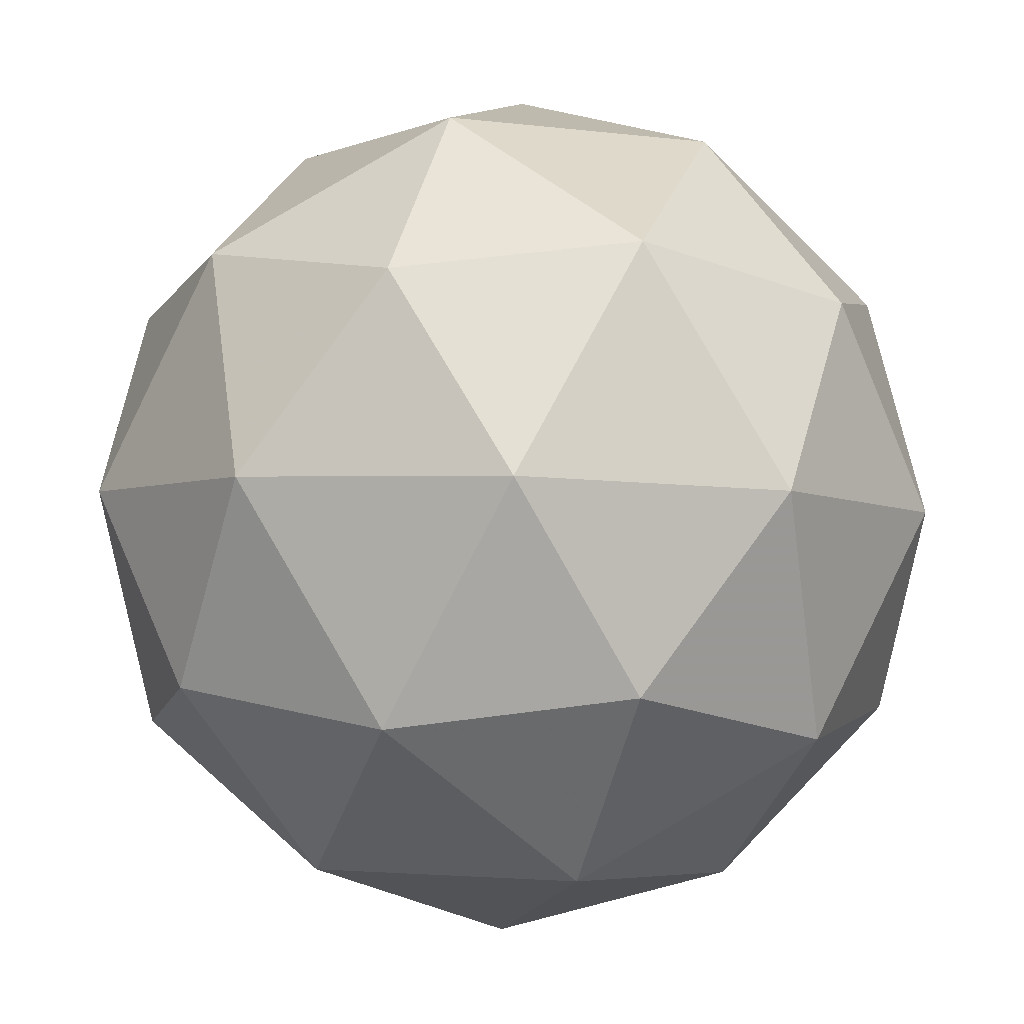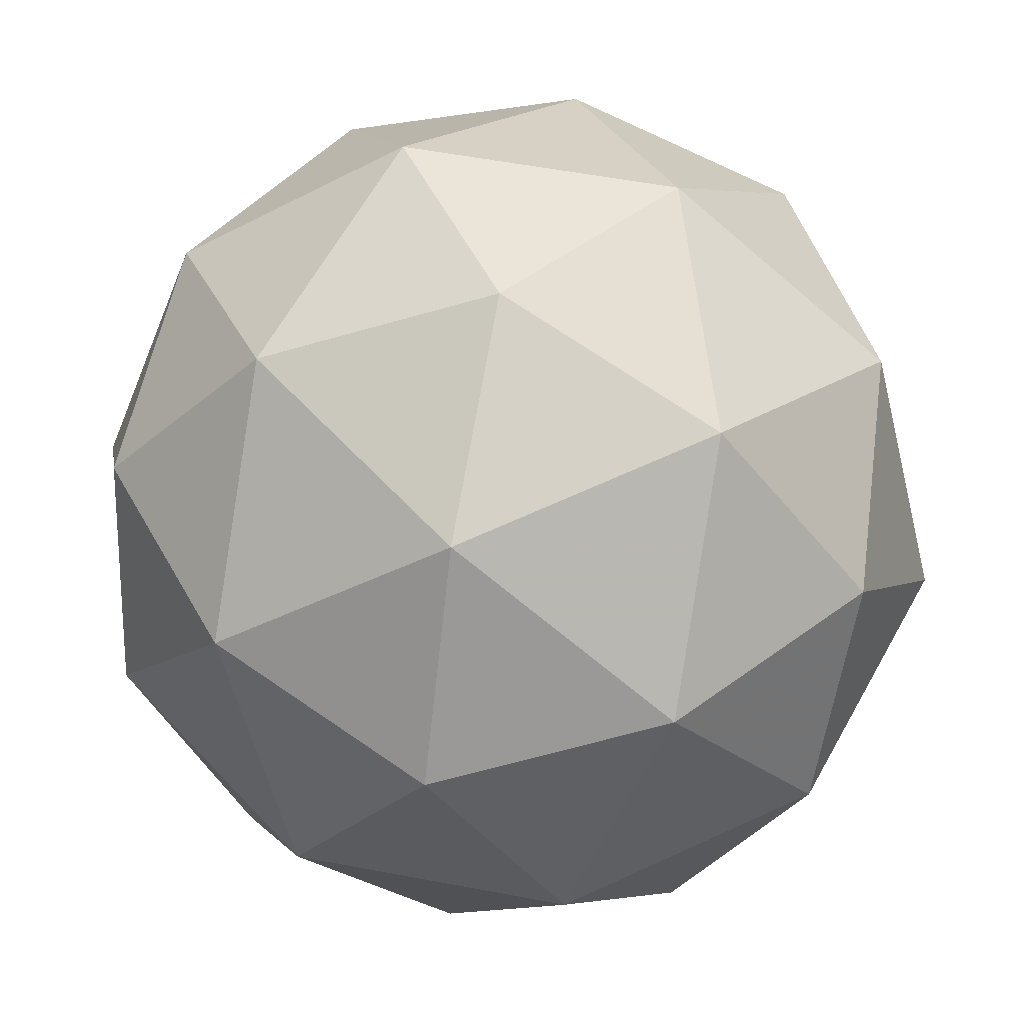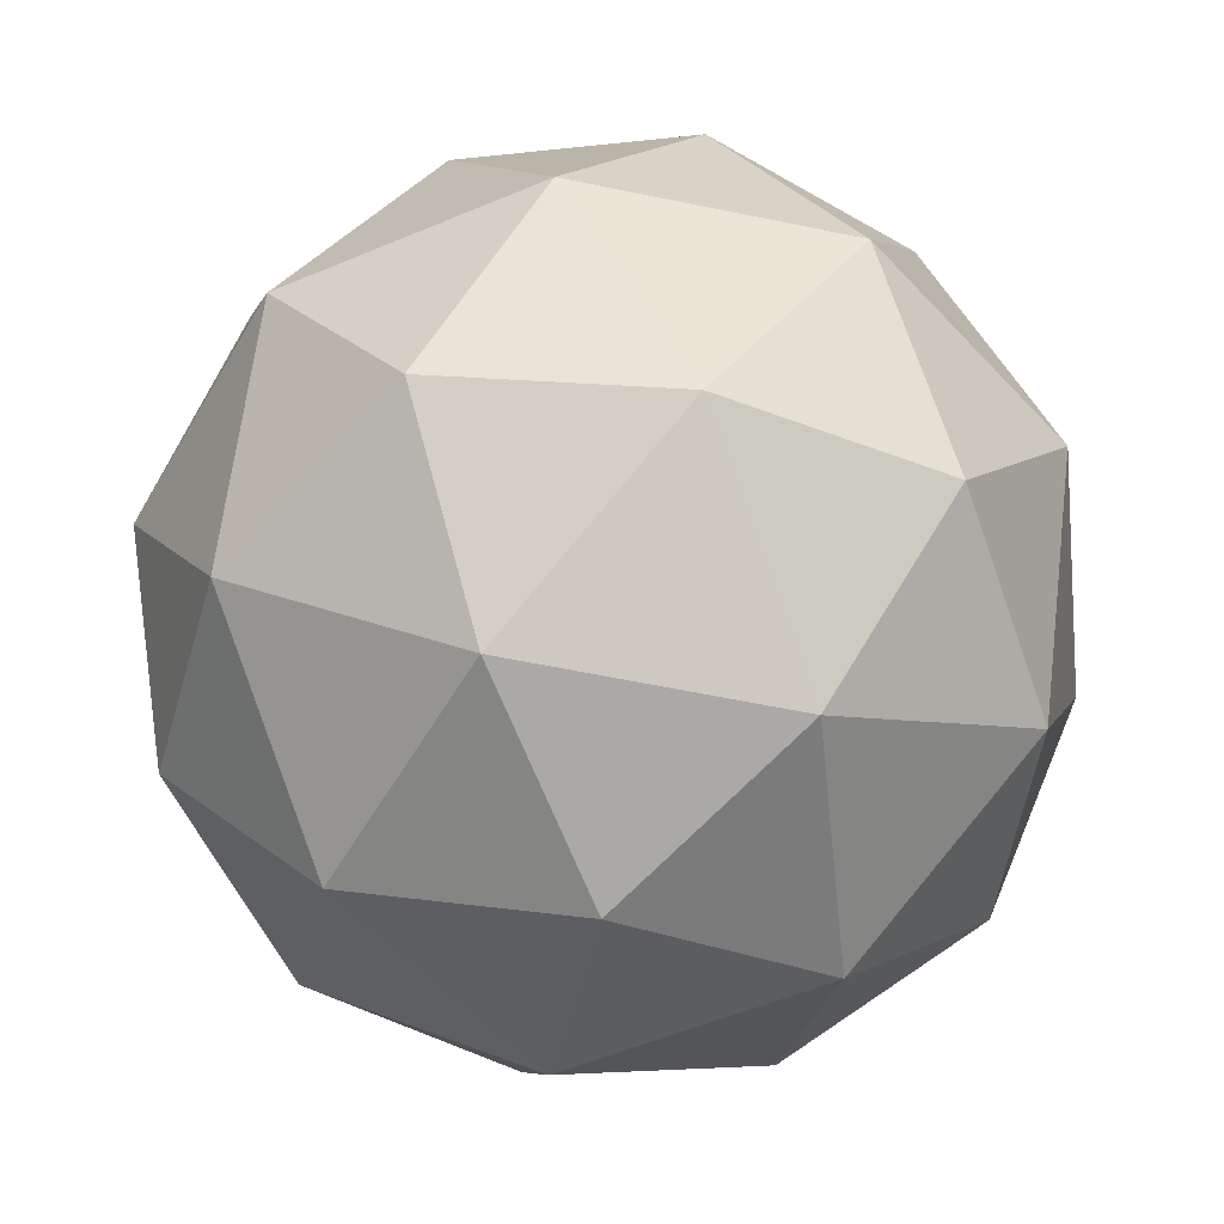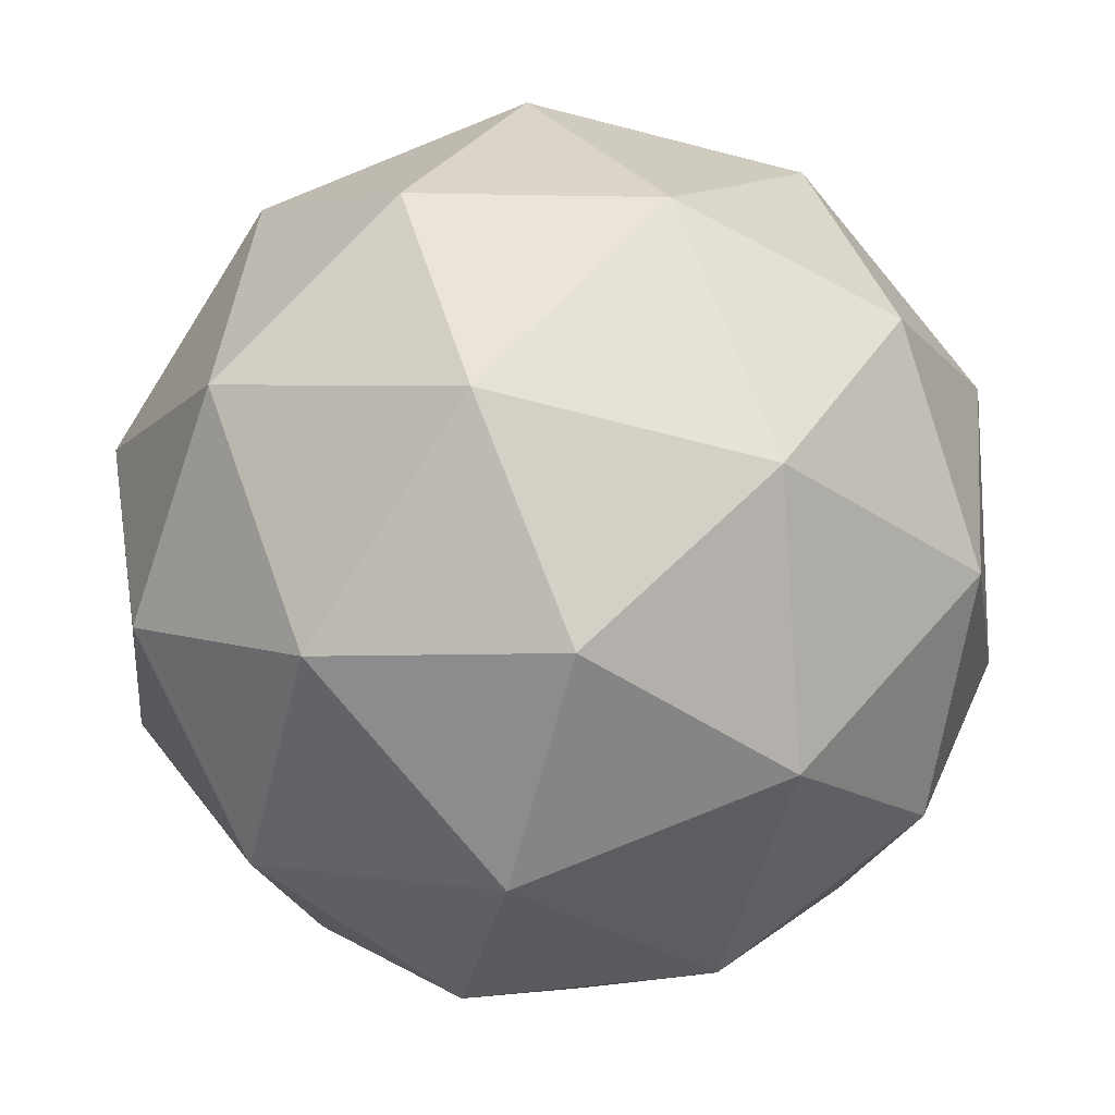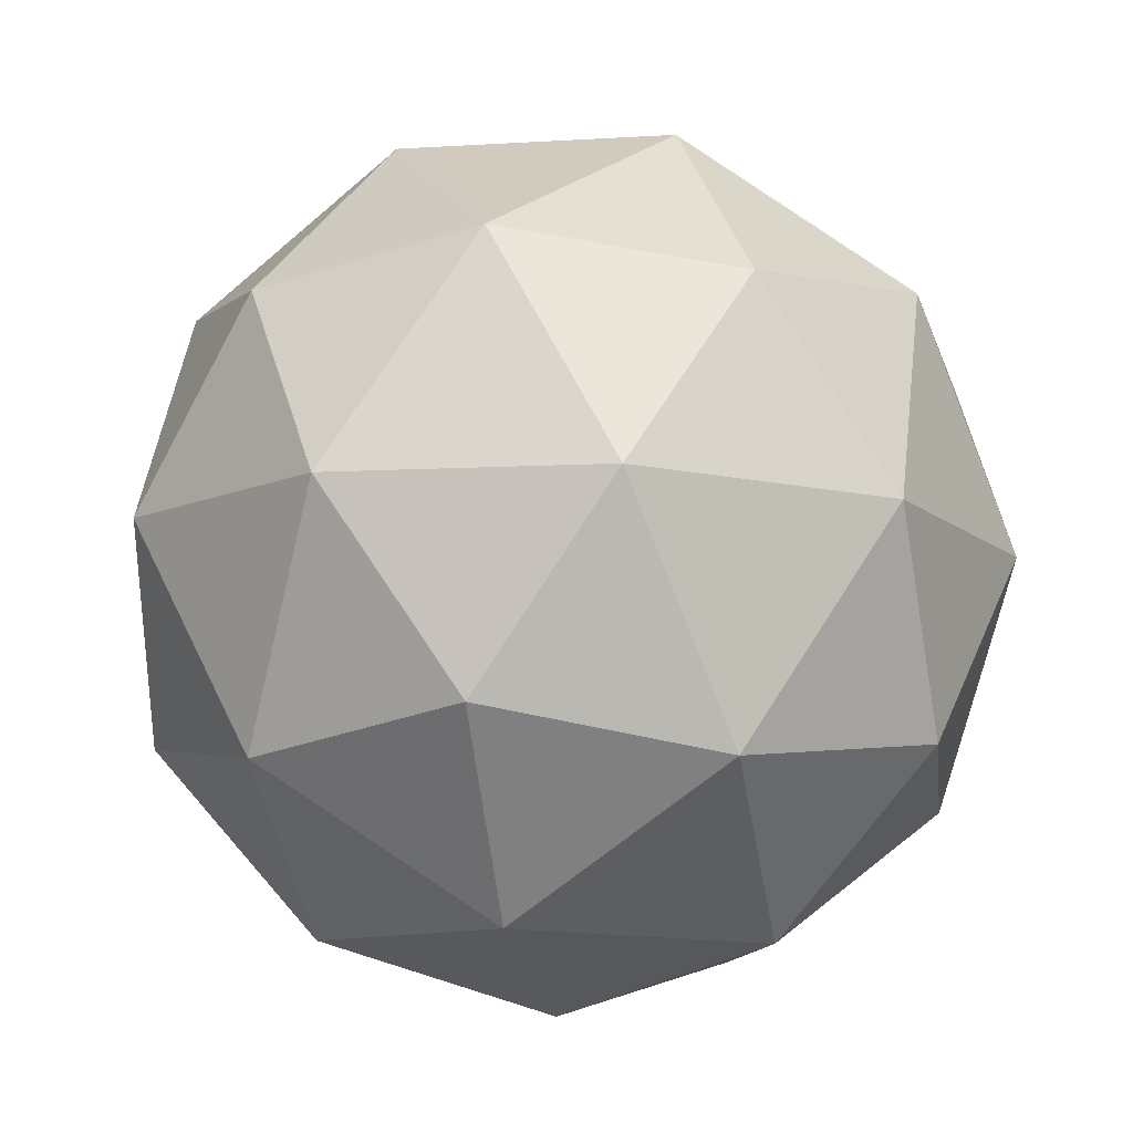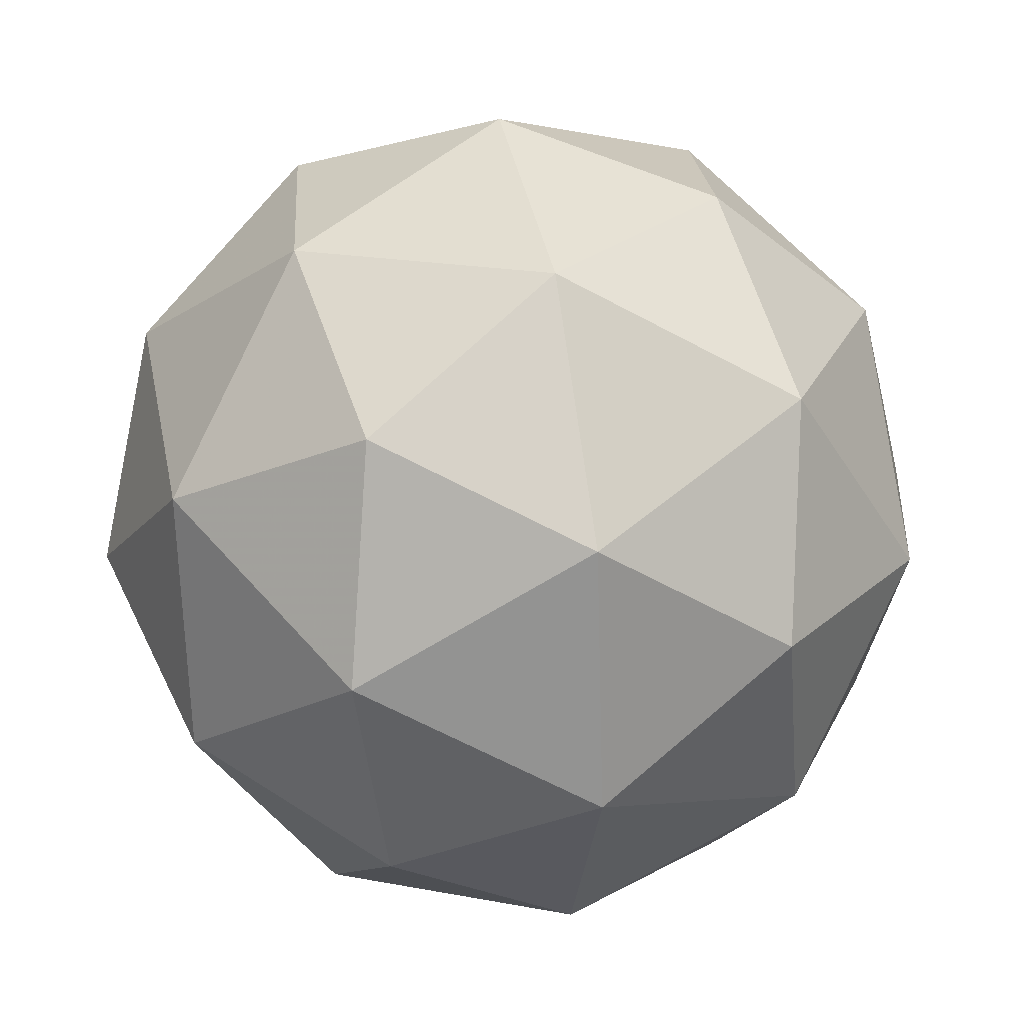
<metadata>
{"format":"obj","ext":"obj","renderer":"f3d","projection":"perspective","resolution":1024,"background":"white","views":[{"elev":-73.5,"azim":-173.6,"up":"+Y"},{"elev":-67.4,"azim":82.1,"up":"+Y"},{"elev":63.9,"azim":114.2,"up":"+Z"},{"elev":-29.9,"azim":77.5,"up":"+Y"},{"elev":48.4,"azim":-65.6,"up":"+Z"},{"elev":-17.3,"azim":-112.5,"up":"+Z"}]}
</metadata>
<code>
v 10 -5.24 -12.15
v 9.922 -5.216 -12.13
v 9.947 -5.295 -12.11
v 9.997 -5.319 -12.18
v 10 -5.254 -12.23
v 9.957 -5.19 -12.2
v 9.871 -5.28 -12.14
v 9.917 -5.343 -12.17
v 9.951 -5.318 -12.25
v 9.927 -5.238 -12.26
v 9.877 -5.215 -12.2
v 9.873 -5.294 -12.23
v 9.98 -5.268 -12.12
v 9.966 -5.221 -12.13
v 9.934 -5.254 -12.11
v 9.94 -5.192 -12.16
v 9.986 -5.206 -12.17
v 10.01 -5.281 -12.16
v 9.978 -5.314 -12.14
v 10.01 -5.243 -12.19
v 10.01 -5.29 -12.2
v 9.988 -5.214 -12.22
v 9.893 -5.207 -12.16
v 9.913 -5.192 -12.2
v 9.904 -5.291 -12.12
v 9.889 -5.245 -12.13
v 9.96 -5.342 -12.17
v 9.931 -5.328 -12.14
v 9.984 -5.289 -12.25
v 9.981 -5.327 -12.21
v 9.943 -5.205 -12.24
v 9.97 -5.242 -12.25
v 9.863 -5.244 -12.17
v 9.886 -5.319 -12.15
v 9.933 -5.342 -12.21
v 9.939 -5.28 -12.26
v 9.895 -5.22 -12.24
v 9.86 -5.29 -12.18
v 9.864 -5.252 -12.22
v 9.887 -5.328 -12.2
v 9.908 -5.313 -12.24
v 9.893 -5.266 -12.25
f 1 14 13
f 2 14 16
f 1 13 18
f 1 18 20
f 1 20 17
f 2 16 23
f 3 15 25
f 4 19 27
f 5 21 29
f 6 22 31
f 2 23 26
f 3 25 28
f 4 27 30
f 5 29 32
f 6 31 24
f 7 33 38
f 8 34 40
f 9 35 41
f 10 36 42
f 11 37 39
f 39 42 12
f 39 37 42
f 37 10 42
f 42 41 12
f 42 36 41
f 36 9 41
f 41 40 12
f 41 35 40
f 35 8 40
f 40 38 12
f 40 34 38
f 34 7 38
f 38 39 12
f 38 33 39
f 33 11 39
f 24 37 11
f 24 31 37
f 31 10 37
f 32 36 10
f 32 29 36
f 29 9 36
f 30 35 9
f 30 27 35
f 27 8 35
f 28 34 8
f 28 25 34
f 25 7 34
f 26 33 7
f 26 23 33
f 23 11 33
f 31 32 10
f 31 22 32
f 22 5 32
f 29 30 9
f 29 21 30
f 21 4 30
f 27 28 8
f 27 19 28
f 19 3 28
f 25 26 7
f 25 15 26
f 15 2 26
f 23 24 11
f 23 16 24
f 16 6 24
f 17 22 6
f 17 20 22
f 20 5 22
f 20 21 5
f 20 18 21
f 18 4 21
f 18 19 4
f 18 13 19
f 13 3 19
f 16 17 6
f 16 14 17
f 14 1 17
f 13 15 3
f 13 14 15
f 14 2 15

</code>
